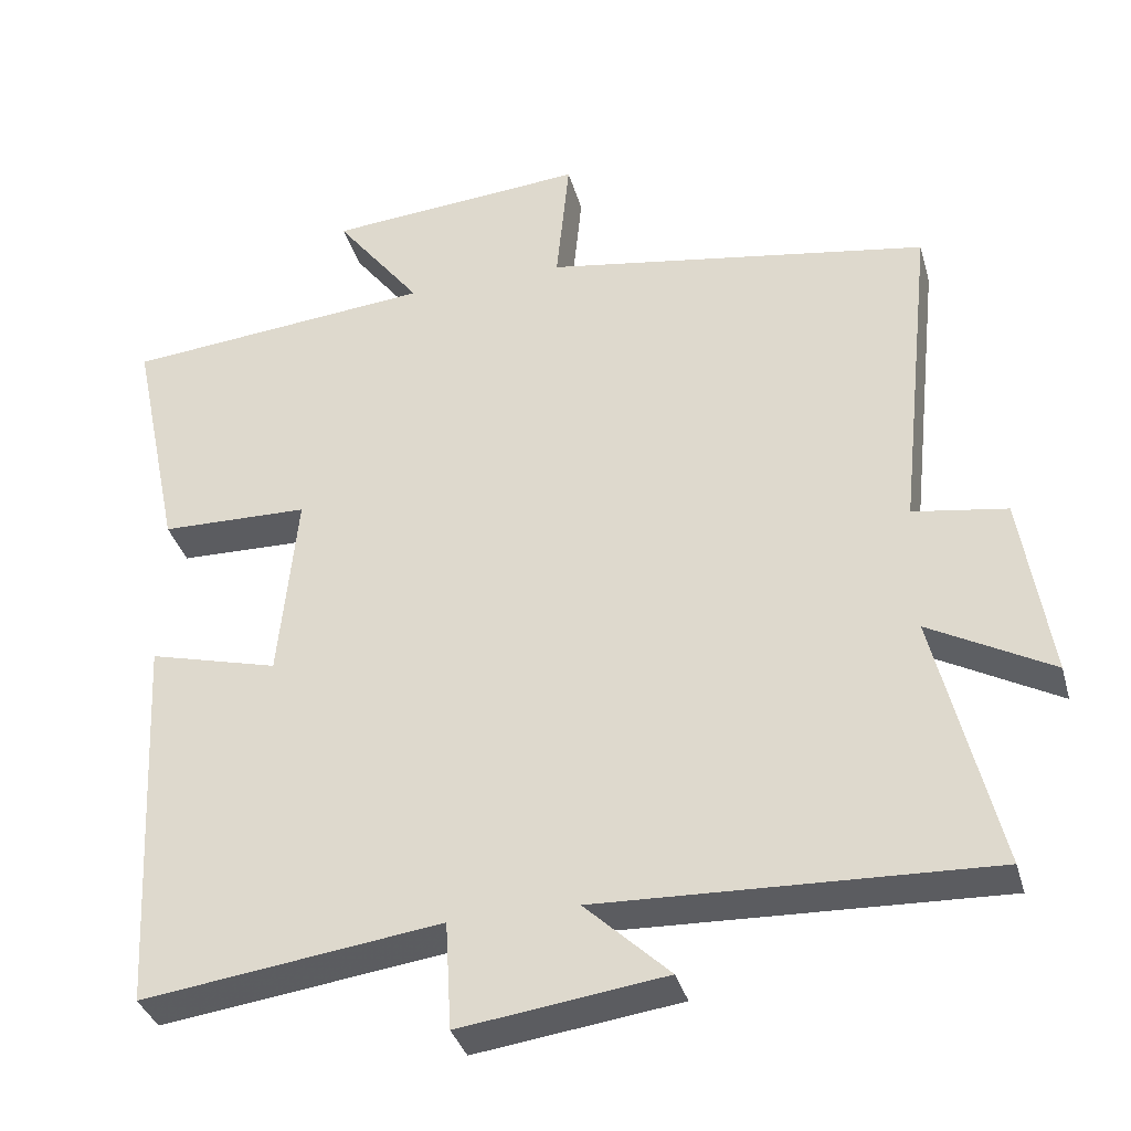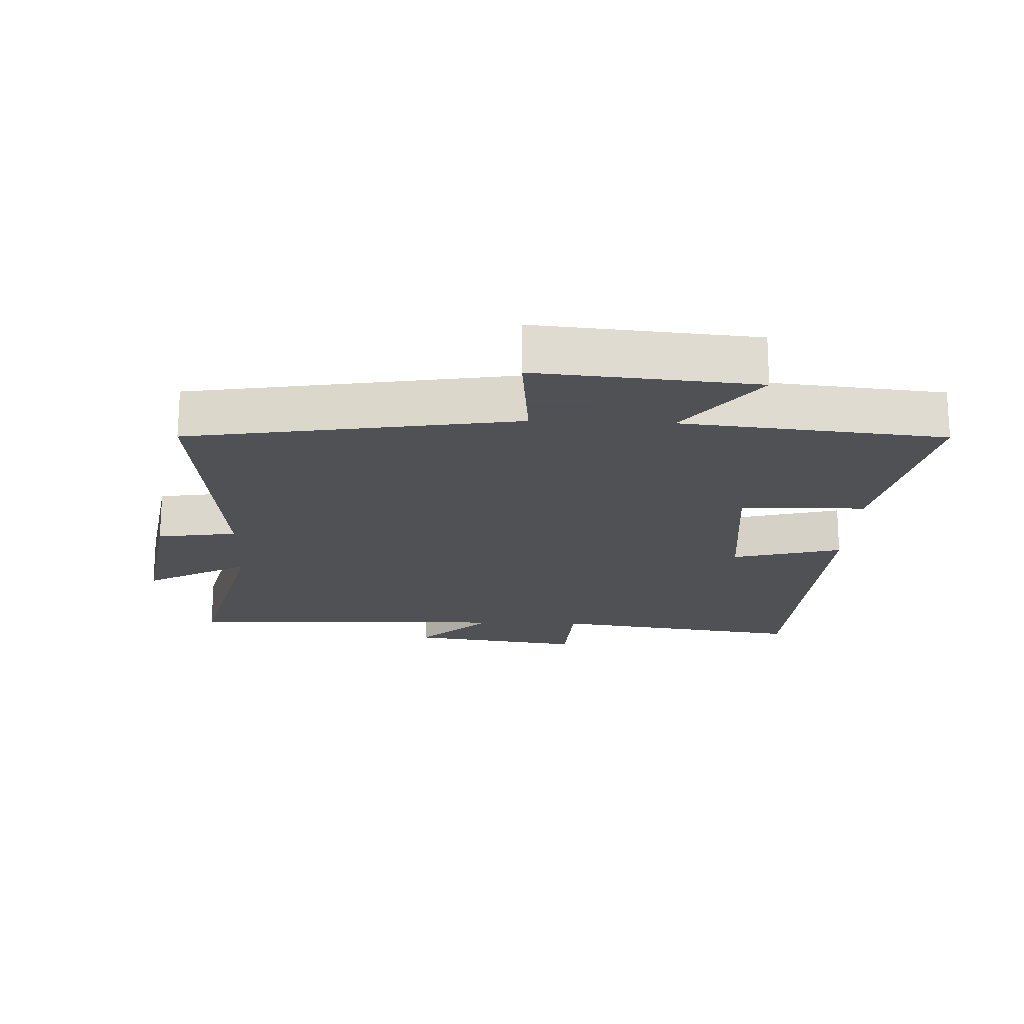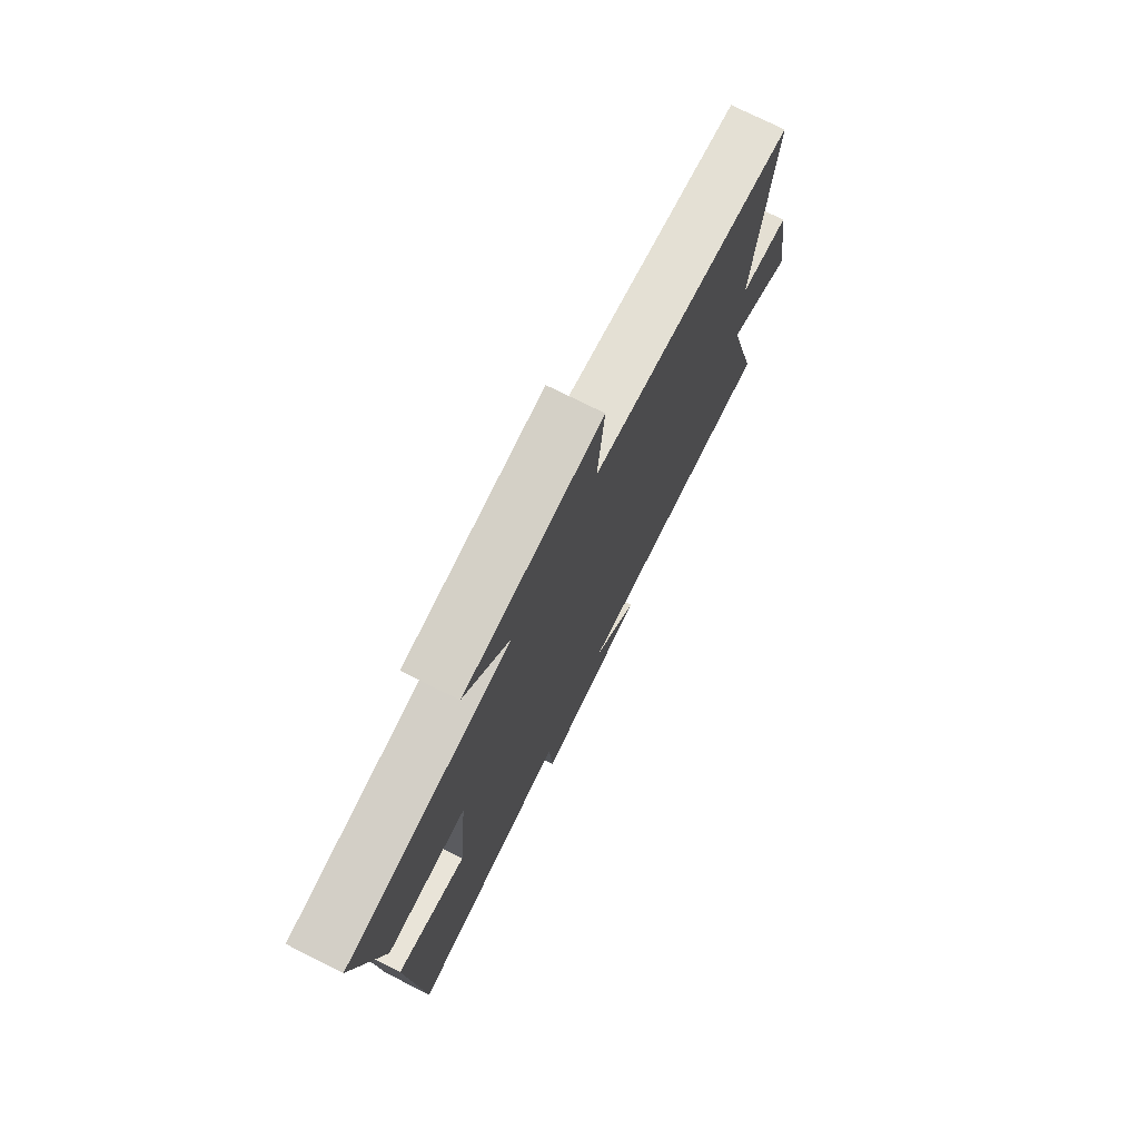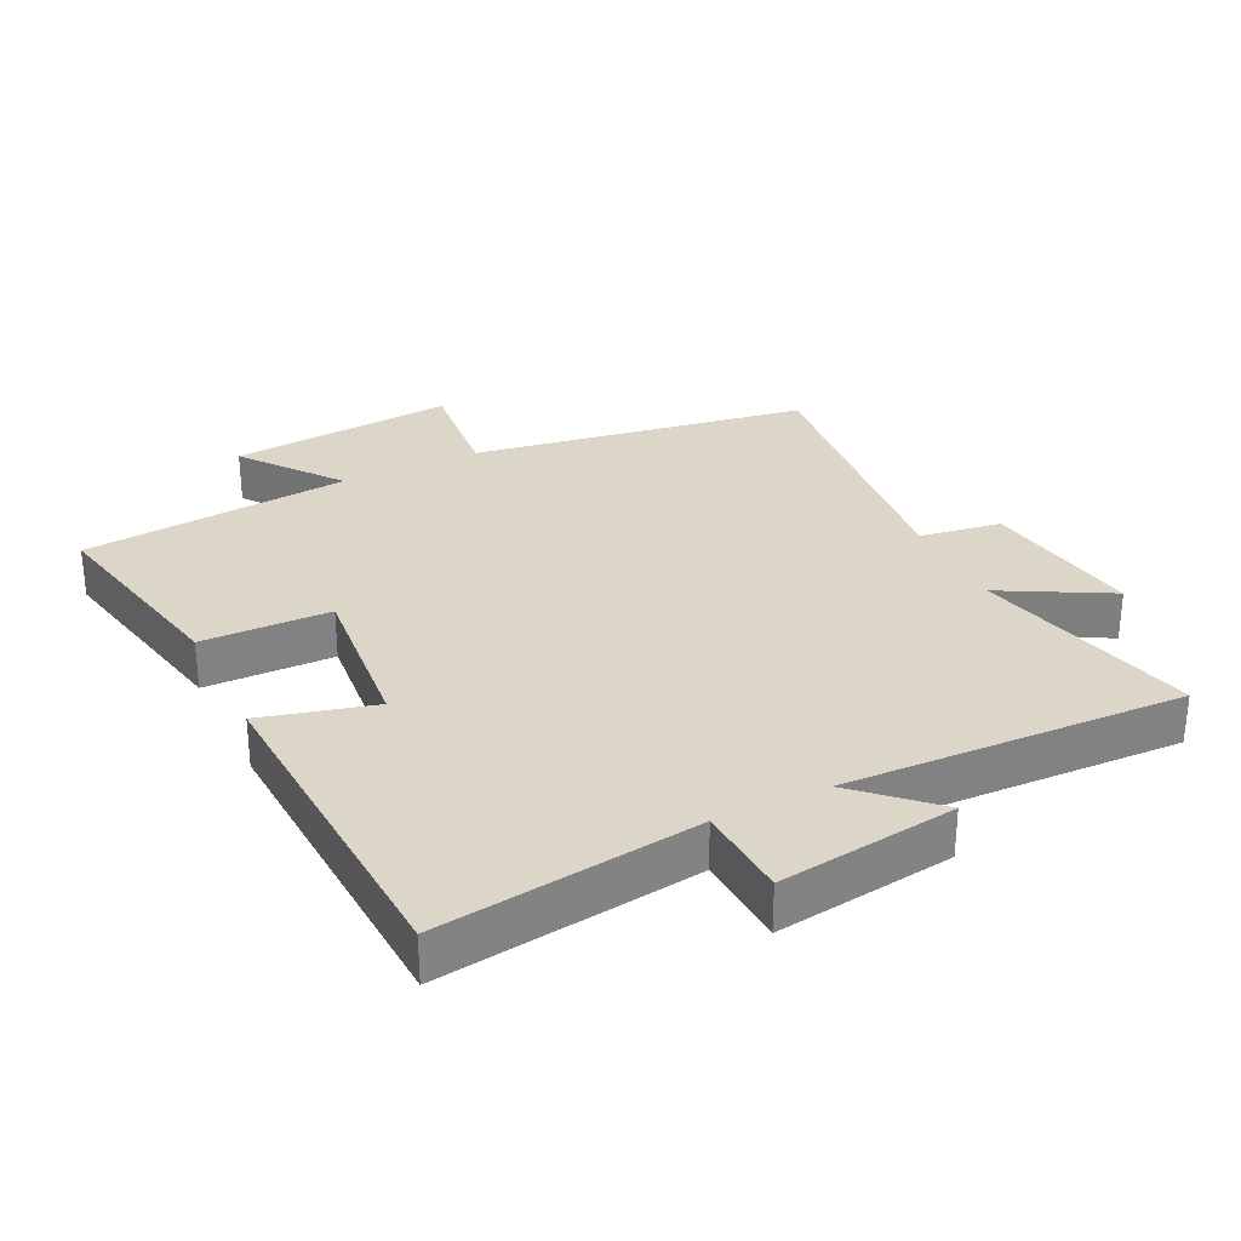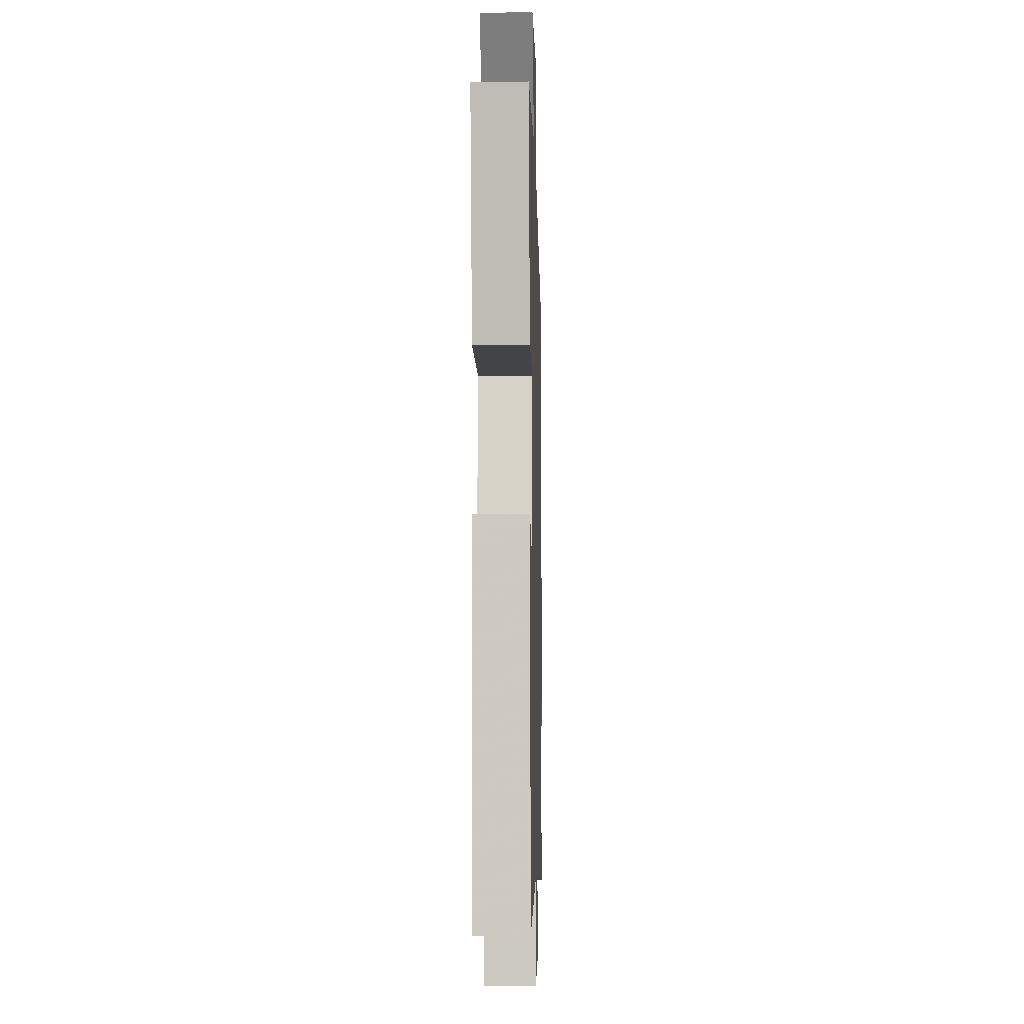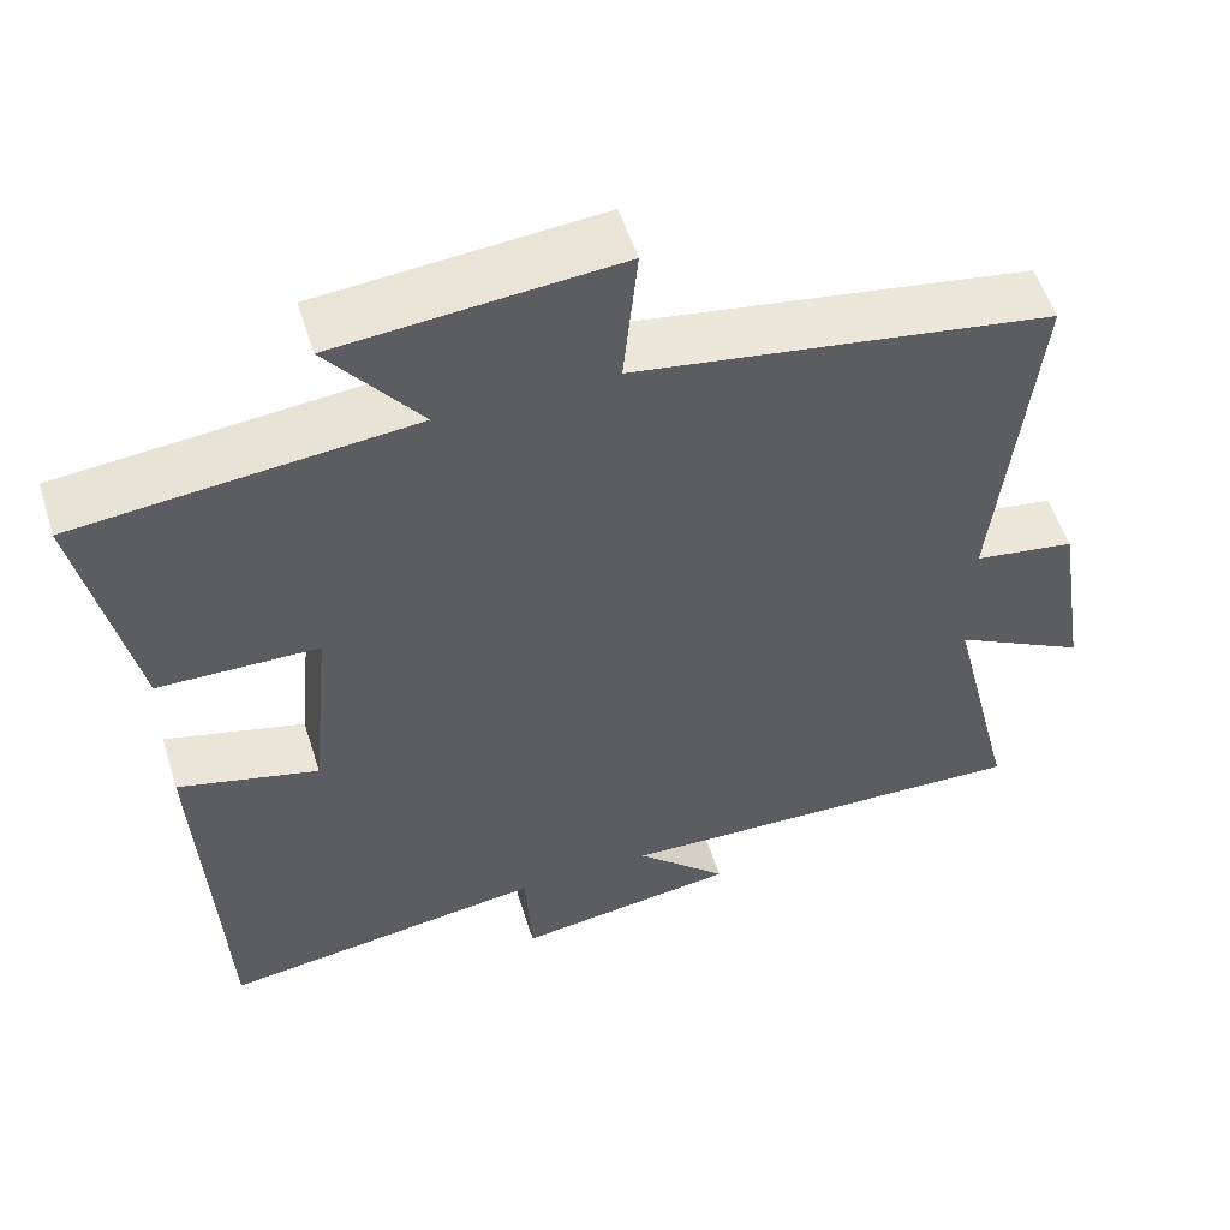
<metadata>
{"format":"obj","ext":"obj","renderer":"f3d","projection":"perspective","resolution":1024,"background":"white","views":[{"elev":-35.5,"azim":-164.9,"up":"+Z"},{"elev":-19.5,"azim":-2.4,"up":"+Y"},{"elev":75.3,"azim":116.5,"up":"+Z"},{"elev":30.2,"azim":154.0,"up":"+Y"},{"elev":-6.8,"azim":91.4,"up":"+Z"},{"elev":54.6,"azim":162.5,"up":"+Z"}]}
</metadata>
<code>
v 0.564 0.07 0.462
v 0.5 0.07 0.154
v 0.308 0.07 0.15
v 0.332 0.07 -0.096
v 0.5 0.07 -0.052
v 0.475 0.07 -0.552
v 0.088 0.07 -0.5
v 0.08 0.07 -0.64
v -0.186 0.07 -0.604
v -0.076 0.07 -0.5
v -0.582 0.07 -0.519
v -0.5 0.07 -0.182
v -0.66 0.07 -0.269
v -0.622 0.07 -0.029
v -0.5 0.07 -0.01
v -0.546 0.07 0.419
v -0.045 0.07 0.5
v -0.062 0.07 0.672
v 0.274 0.07 0.644
v 0.163 0.07 0.5
v 0.564 0 0.462
v 0.5 0 0.154
v 0.308 0 0.15
v 0.332 0 -0.096
v 0.5 0 -0.052
v 0.475 0 -0.552
v 0.088 0 -0.5
v 0.08 0 -0.64
v -0.186 0 -0.604
v -0.076 0 -0.5
v -0.582 0 -0.519
v -0.5 0 -0.182
v -0.66 0 -0.269
v -0.622 0 -0.029
v -0.5 0 -0.01
v -0.546 0 0.419
v -0.045 0 0.5
v -0.062 0 0.672
v 0.274 0 0.644
v 0.163 0 0.5
f 17 18 19 20
f 17 20 1
f 16 17 1
f 15 16 1
f 12 13 14 15
f 12 15 1
f 10 11 12
f 7 8 9 10
f 7 10 12
f 4 5 6 7
f 3 4 7 12
f 1 2 3
f 1 3 12
f 40 39 38 37
f 21 40 37
f 21 37 36
f 21 36 35
f 35 34 33 32
f 21 35 32
f 32 31 30
f 30 29 28 27
f 32 30 27
f 27 26 25 24
f 32 27 24 23
f 23 22 21
f 32 23 21
f 1 21 22 2
f 2 22 23 3
f 3 23 24 4
f 4 24 25 5
f 5 25 26 6
f 6 26 27 7
f 7 27 28 8
f 8 28 29 9
f 9 29 30 10
f 10 30 31 11
f 11 31 32 12
f 12 32 33 13
f 13 33 34 14
f 14 34 35 15
f 15 35 36 16
f 16 36 37 17
f 17 37 38 18
f 18 38 39 19
f 19 39 40 20
f 20 40 21 1

</code>
